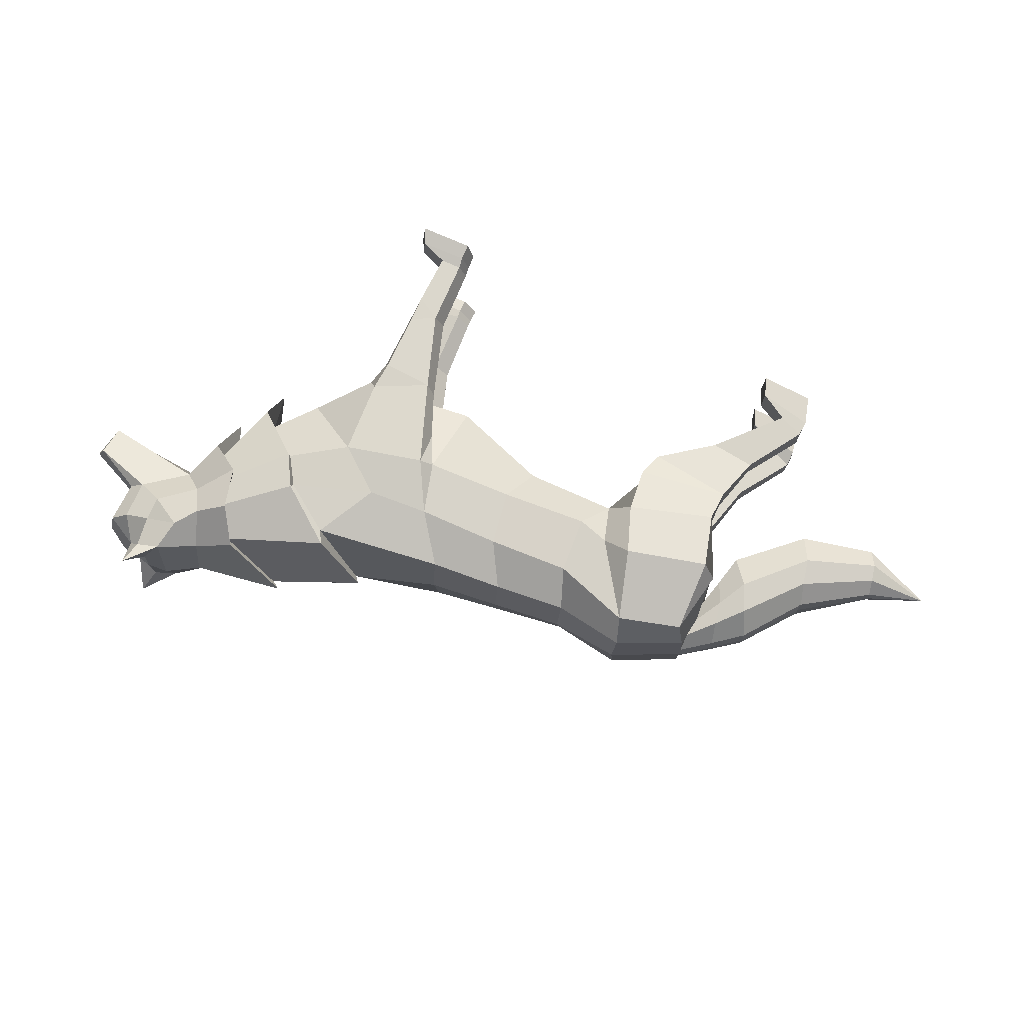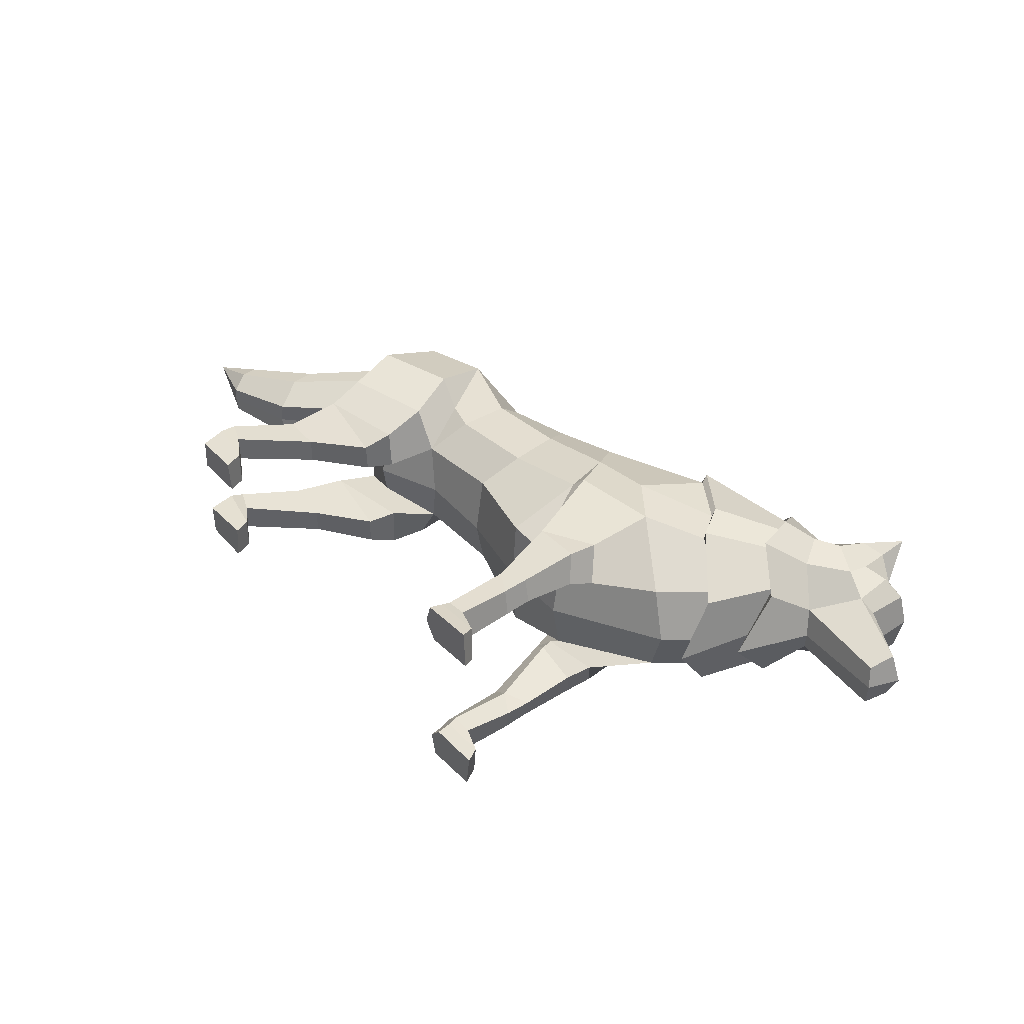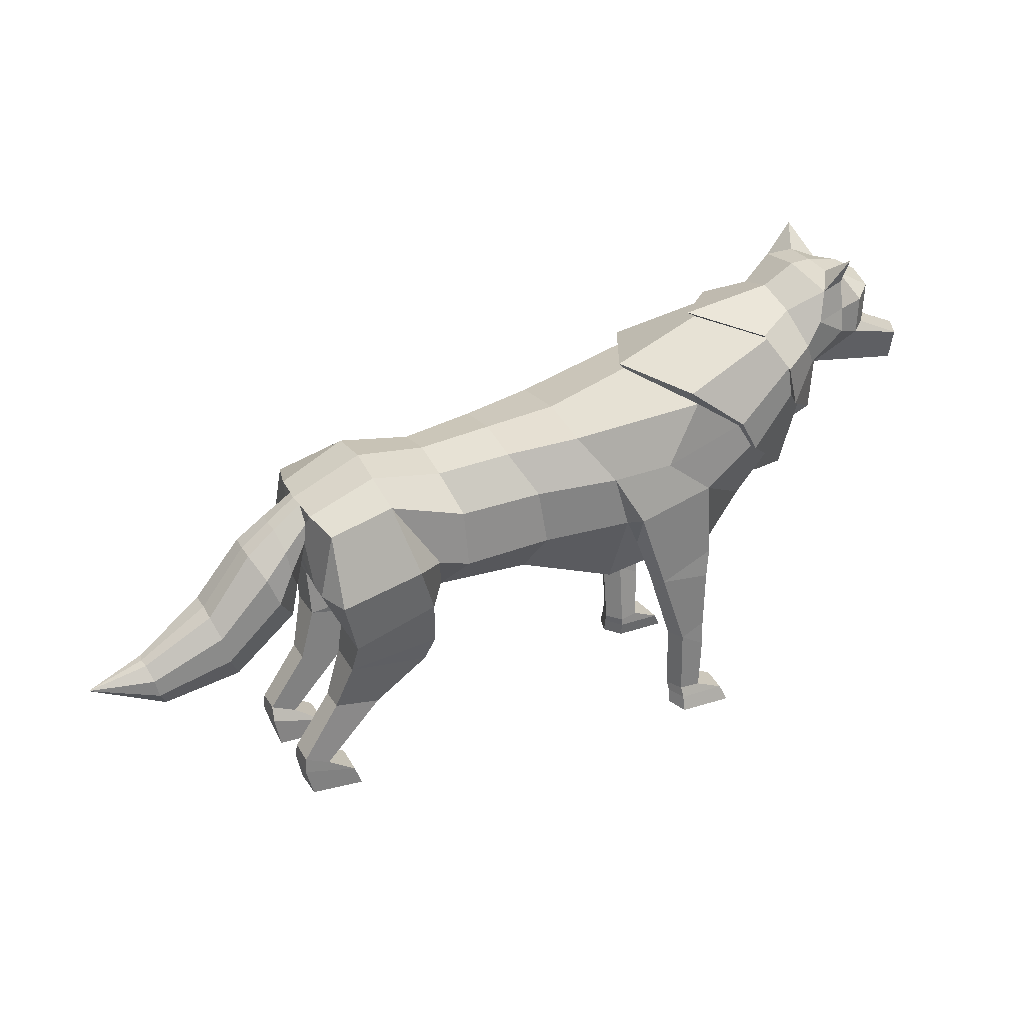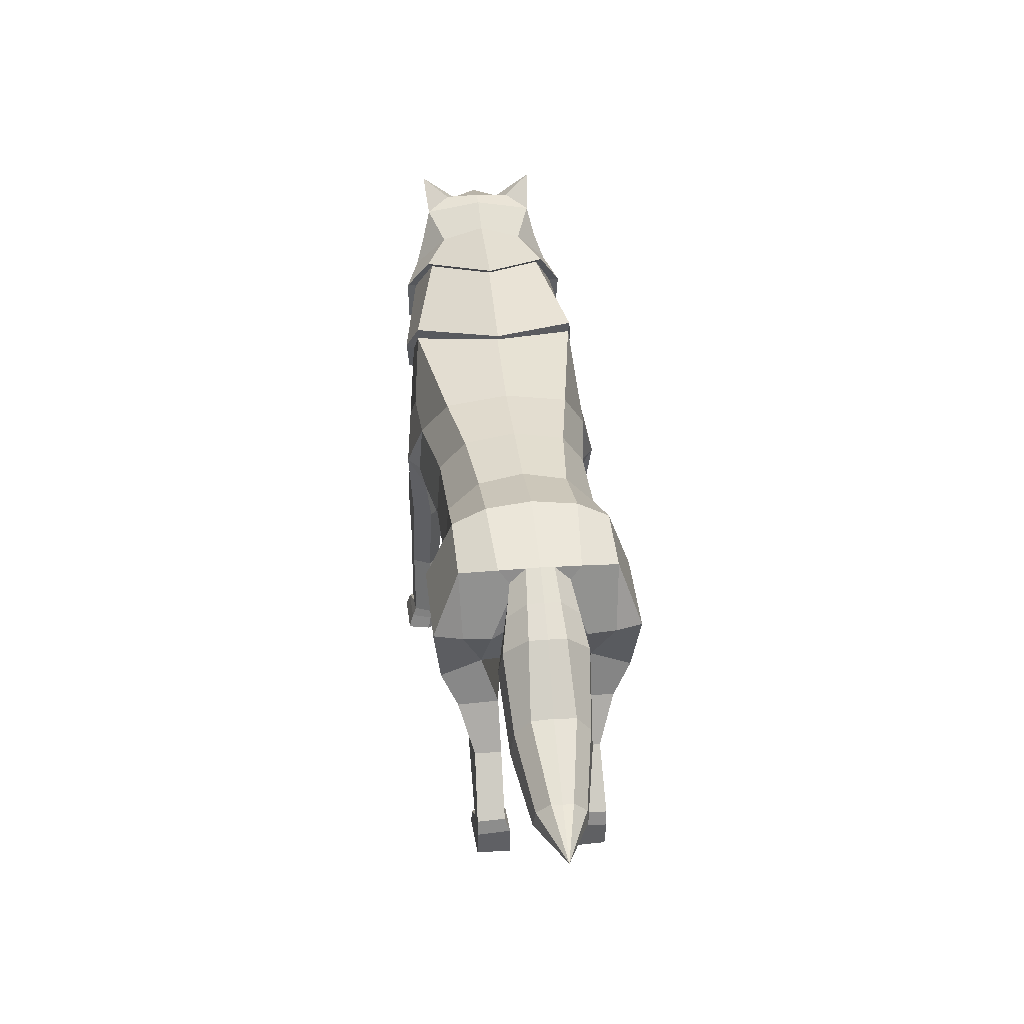
<metadata>
{"format":"obj","ext":"obj","renderer":"f3d","projection":"perspective","resolution":1024,"background":"white","views":[{"elev":72.9,"azim":-155.7,"up":"+Z"},{"elev":38.8,"azim":50.6,"up":"+Z"},{"elev":29.7,"azim":-25.0,"up":"+Y"},{"elev":29.2,"azim":-96.6,"up":"+Y"}]}
</metadata>
<code>
o Wolf_Cylinder
v 0.3502 1.917 0.3323
v -1.668 2.232 0.1538
v 0.4191 2.73 0.6033
v -1.463 2.608 0.4777
v 0.2677 3.291 0.5767
v -1.496 3.213 0.4261
v -0.07985 3.759 0.3066
v -1.638 3.584 0.1081
v 1.106 1.951 0.1992
v 0.5507 2.777 0.7298
v 1.293 3.991 0.5316
v 0.9323 3.338 0.6022
v 1.426 2.952 0.6342
v 2.087 2.525 0.1829
v 2.314 4.481 0.273
v 2.559 3.805 0.4547
v 2.533 3.057 0.1798
v 2.029 3.302 0.5152
v 1.824 3.621 0.5504
v 2.496 4.161 0.4654
v 2.875 3.596 0.1682
v -3.11 3.379 0.06172
v -3.014 3.311 0.4574
v -1.805 2.713 0.4832
v -2.333 3.5 0.4576
v -2.408 3.704 0.1129
v -3.124 2.562 0.1339
v -3.147 2.601 0.4295
v -2.863 2.149 0.2162
v -3.003 2.564 0.7224
v -2.271 1.945 -0.0466
v -2.86 1.625 0.04196
v -2.12 2.786 0.7248
v -2.862 1.609 0.4674
v -2.846 1.981 0.6417
v -1.867 1.756 0.0276
v -1.928 2.239 0.5842
v -1.88 1.746 0.4775
v -3.011 1.074 0.03038
v -3.011 1.077 0.3115
v -2.522 1.022 0.06803
v -2.531 1.026 0.3372
v -3.411 0.4888 0.04311
v -3.407 0.476 0.3326
v -3.14 0.3708 0.0405
v -3.142 0.3643 0.3369
v -3.416 0.3258 -0.01237
v -3.422 0.3122 0.3352
v -2.837 0.1817 -0.02553
v -2.844 0.1859 0.3455
v -3.353 0.003716 -0.01514
v -3.335 0.003167 0.3327
v -2.757 -0.009529 -0.02697
v -2.769 -0.02623 0.3438
v -1.956 1.457 0.06961
v -1.968 1.452 0.3679
v 1.001 1.803 0.2924
v 0.8904 1.857 0.6565
v 1.523 1.728 0.3573
v 1.43 1.827 0.6848
v 1.251 1.002 0.3563
v 1.171 1.029 0.6611
v 1.497 1.151 0.4156
v 1.429 1.165 0.6652
v 0.5898 2.395 0.5273
v 1.08 1.017 0.4726
v 0.8082 1.877 0.4554
v 1.114 0.2819 0.4426
v 1.188 0.3046 0.6569
v 1.469 0.2805 0.3298
v 1.412 0.3067 0.6682
v 1.259 0.2683 0.2894
v 1.122 0.188 0.4828
v 1.2 0.196 0.7015
v 1.755 0.1614 0.3284
v 1.699 0.2019 0.7007
v 1.274 0.167 0.3135
v 1.119 0.03997 0.5116
v 1.196 0.03567 0.7484
v 1.825 0.01288 0.3626
v 1.769 0.03941 0.7534
v 1.274 0.01804 0.3463
v 1.46 2.14 0.668
v 1.609 1.987 0.2879
v 1.018 1.901 0.2444
v -0.6755 2.245 0.2045
v -0.5183 2.669 0.4745
v -0.6079 3.255 0.4412
v -0.8563 3.674 0.1784
v 2.231 4.545 0.3232
v 2.562 3.743 0.5518
v 2.445 4.191 0.565
v 2.974 3.462 0.1915
v 2.658 4.685 0.09263
v 2.915 4.081 0.2989
v 2.758 4.356 0.4221
v 3.204 3.873 -0.08458
v 2.038 3.31 0.5978
v 1.216 4.132 0.5349
v 2.617 2.827 0.2032
v 1.828 3.669 0.6379
v 3.036 4.909 0.2459
v 2.959 4.579 0.3299
v 3.194 5.036 -0.00176
v 3.316 4.638 0.2209
v 4.269 3.714 -0.1086
v 4.31 4.029 -0.08756
v 3.751 4.312 -0.000895
v 3.771 4.766 -0.000895
v 3.448 4.939 -0.09484
v 3.595 4.267 0.1323
v 3.577 4.69 0.1747
v 3.303 4.384 0.2746
v 3.281 4.968 0.1946
v 3.324 5.243 0.2831
v -3.124 3.231 -0.05262
v -3.123 3.389 -0.2168
v -3.141 2.778 -0.1724
v -3.156 3.017 -0.02973
v -3.744 2.929 -0.1713
v -3.627 2.721 0.07521
v -3.31 2.118 -0.1046
v -3.508 2.421 0.1095
v -4.228 2.303 -0.135
v -4.154 2.1 0.02161
v -3.959 1.517 -0.1409
v -4.092 1.816 0.05296
v -4.941 1.811 -0.2585
v -4.897 1.68 -0.1179
v -4.772 1.311 -0.2251
v -4.858 1.499 -0.1006
v -3.227 2.455 -0.1385
v -3.434 3.164 -0.1941
v -3.378 2.98 0.01129
v -3.337 2.724 0.03986
v 1.498 0.8551 0.3982
v 1.434 0.8754 0.6693
v 0.3471 1.874 -0.3638
v -1.525 2.153 -0.3639
v 0.3518 1.914 -1.06
v -1.67 2.226 -0.8817
v 0.4176 2.725 -1.331
v -1.462 2.604 -1.206
v 0.2655 3.288 -1.304
v -1.495 3.212 -1.154
v -0.08194 3.757 -1.034
v -1.639 3.584 -0.8361
v -0.06935 3.844 -0.3639
v -1.64 3.676 -0.3639
v 1.134 1.832 -0.3635
v 1.108 1.948 -0.9255
v 0.5488 2.771 -1.458
v 0.8352 4.134 -0.3639
v 1.291 3.991 -1.259
v 0.9291 3.336 -1.33
v 1.422 2.951 -1.363
v 2.287 2.456 -0.3639
v 2.087 2.527 -0.9109
v 2.314 4.481 -1.001
v 1.725 4.607 -0.3639
v 2.558 3.807 -1.181
v 2.598 2.806 -0.3639
v 2.533 3.059 -0.9075
v 2.027 3.303 -1.243
v 1.822 3.621 -1.278
v 2.496 4.161 -1.193
v 2.859 3.296 -0.3639
v 2.875 3.596 -0.896
v -3.111 3.379 -0.7897
v -3.012 3.313 -1.185
v -1.802 2.708 -1.211
v -2.331 3.5 -1.186
v -2.407 3.704 -0.8409
v -2.386 3.75 -0.3639
v -3.144 3.406 -0.3639
v -3.123 2.57 -0.8618
v -3.146 2.61 -1.157
v -3.167 2.786 -0.3639
v -2.867 2.157 -0.9441
v -3.002 2.573 -1.45
v -2.948 2.256 -0.3645
v -2.26 1.889 -0.364
v -2.278 1.945 -0.6812
v -2.874 1.633 -0.7696
v -2.116 2.784 -1.453
v -2.877 1.617 -1.195
v -2.855 1.989 -1.369
v -1.878 1.75 -0.7556
v -1.932 2.234 -1.312
v -1.892 1.74 -1.205
v -3.028 1.077 -0.7552
v -3.03 1.079 -1.036
v -2.539 1.027 -0.7939
v -2.549 1.029 -1.063
v -3.426 0.4904 -0.7627
v -3.423 0.4757 -1.052
v -3.154 0.3736 -0.7602
v -3.158 0.3652 -1.057
v -3.43 0.3278 -0.7061
v -3.437 0.3119 -1.054
v -2.85 0.1863 -0.6938
v -2.859 0.1881 -1.065
v -3.365 0.005987 -0.7015
v -3.349 0.003244 -1.049
v -2.77 -0.00453 -0.6914
v -2.783 -0.0237 -1.062
v -1.973 1.453 -0.7975
v -1.985 1.449 -1.096
v 1.005 1.798 -1.018
v 0.8948 1.85 -1.382
v 1.528 1.727 -1.082
v 1.434 1.824 -1.41
v 1.261 0.9994 -1.078
v 1.181 1.023 -1.383
v 1.507 1.149 -1.138
v 1.437 1.162 -1.388
v 0.59 2.389 -1.255
v 1.09 1.013 -1.195
v 0.812 1.871 -1.181
v 1.129 0.2783 -1.16
v 1.204 0.2988 -1.375
v 1.485 0.2868 -1.053
v 1.427 0.2962 -1.392
v 1.274 0.2693 -1.008
v 1.138 0.1842 -1.199
v 1.216 0.1888 -1.418
v 1.771 0.1716 -1.045
v 1.715 0.1879 -1.42
v 1.29 0.1725 -1.031
v 1.136 0.03503 -1.224
v 1.213 0.02334 -1.46
v 1.843 0.02191 -1.07
v 1.787 0.02292 -1.462
v 1.291 0.02272 -1.055
v 1.462 2.137 -1.395
v 1.612 1.987 -1.014
v 1.021 1.897 -0.9701
v -0.6042 2.087 -0.3639
v -0.6753 2.241 -0.9325
v -0.5186 2.666 -1.202
v -0.6085 3.254 -1.169
v -0.8563 3.674 -0.9063
v -0.8539 3.761 -0.3639
v 2.231 4.545 -1.051
v 1.632 4.666 -0.3639
v 2.561 3.743 -1.279
v 2.445 4.191 -1.293
v 2.989 2.976 -0.3639
v 2.974 3.462 -0.9194
v 2.658 4.685 -0.8205
v 2.632 4.824 -0.3639
v 2.915 4.081 -1.027
v 2.757 4.356 -1.15
v 3.287 3.78 -0.3639
v 3.203 3.873 -0.6433
v 2.666 2.415 -0.3639
v 2.037 3.311 -1.325
v 1.214 4.131 -1.262
v 2.617 2.829 -0.931
v 1.826 3.669 -1.365
v 0.7773 4.2 -0.3639
v 3.036 4.909 -0.9737
v 2.977 5.03 -0.3639
v 2.959 4.579 -1.058
v 3.194 5.036 -0.7261
v 3.205 5.044 -0.3639
v 3.316 4.638 -0.9488
v 4.304 3.689 -0.3639
v 4.269 3.714 -0.6193
v 4.436 4.031 -0.3639
v 4.31 4.029 -0.6403
v 3.845 4.295 -0.3639
v 3.752 4.312 -0.727
v 3.836 4.819 -0.3639
v 3.771 4.766 -0.727
v 3.572 4.976 -0.3639
v 3.448 4.939 -0.633
v 3.595 4.267 -0.8602
v 3.577 4.689 -0.9025
v 3.303 4.384 -1.002
v 3.281 4.968 -0.9225
v 3.324 5.243 -1.011
v -3.125 3.231 -0.6753
v -3.123 3.389 -0.5111
v -3.141 2.779 -0.5555
v -3.156 3.018 -0.6982
v -3.752 2.935 -0.3639
v -3.349 2.107 -0.3639
v -3.744 2.929 -0.5566
v -3.626 2.721 -0.8031
v -3.31 2.118 -0.6233
v -3.507 2.42 -0.8374
v -4.225 2.312 -0.3636
v -3.996 1.513 -0.3633
v -4.228 2.302 -0.5921
v -4.154 2.101 -0.7484
v -3.958 1.518 -0.5858
v -4.091 1.817 -0.7794
v -4.961 1.82 -0.3702
v -4.792 1.31 -0.3755
v -4.936 1.815 -0.4812
v -4.887 1.689 -0.6243
v -4.766 1.316 -0.5246
v -4.847 1.508 -0.6465
v -5.556 1.584 -0.387
v -3.227 2.454 -0.5894
v -3.449 3.176 -0.3639
v -3.434 3.164 -0.5338
v -3.379 2.98 -0.7392
v -3.337 2.725 -0.7677
v -3.26 2.453 -0.3639
v 1.509 0.8551 -1.119
v 1.445 0.8714 -1.392
f 238 86 2 139
f 86 87 4 2
f 87 88 6 4
f 88 89 8 6
f 89 243 149 8
f 5 12 11 7
f 149 174 26 8
f 5 3 10
f 150 157 14 9
f 138 150 9 1
f 10 13 12 5
f 7 11 153 148
f 98 16 20 101
f 14 17 18 13
f 157 162 17 14
f 13 18 19 12
f 12 19 11
f 1 9 65 3
f 23 22 116 119 27 28
f 25 26 22 23
f 6 25 24 4
f 8 26 25 6
f 133 307 287 120
f 2 31 182 139
f 4 24 2
f 29 32 34 35
f 27 118 178 181 29
f 31 29 181 182
f 28 27 29
f 23 30 33 25
f 28 29 35 30
f 33 37 2 24
f 30 35 37 33
f 28 30 23
f 25 33 24
f 37 38 36 2
f 35 34 38 37
f 41 45 43 39
f 56 42 41 55
f 32 39 40 34
f 40 44 46 42
f 39 43 44 40
f 45 49 47 43
f 42 46 45 41
f 47 49 53 51
f 46 50 49 45
f 44 48 50 46
f 43 47 48 44
f 48 52 54 50
f 47 51 52 48
f 50 54 53 49
f 51 53 54 52
f 31 2 36 32 29
f 32 36 55
f 32 55 41 39
f 38 56 55 36
f 34 40 42 56
f 34 56 38
f 26 174 175 117 22
f 58 62 64 60
f 83 60 59 84
f 84 59 57 85
f 60 64 63 59
f 59 63 61 57
f 67 66 62 58
f 3 65 10
f 57 61 66 67
f 69 74 76 71
f 66 68 69 62
f 137 71 70 136
f 77 82 78 73
f 71 76 75 70
f 72 77 73 68
f 70 75 77 72
f 68 73 74 69
f 82 80 81 79 78
f 75 80 82 77
f 73 78 79 74
f 74 79 81 76
f 76 81 80 75
f 14 84 85 9
f 13 83 84 14
f 58 60 83
f 10 58 83 13
f 85 57 67
f 9 85 67 65
f 65 67 58 10
f 7 148 243 89
f 5 7 89 88
f 3 5 88 87
f 1 3 87 86
f 138 1 86 238
f 99 15 160 261
f 100 21 16 98
f 256 167 21 100
f 101 20 15 99
f 20 16 91 92
f 21 167 248 93
f 15 20 92 90
f 16 21 93 91
f 160 15 90 245
f 245 90 94 251
f 91 93 97 95
f 92 91 95 96
f 90 92 96 94
f 93 248 254 97
f 19 101 99 11
f 162 256 100 17
f 17 100 98 18
f 11 99 261 153
f 18 98 101 19
f 251 94 102 263
f 94 96 103 102
f 263 102 104 266
f 110 115 114
f 97 254 268 106
f 106 268 270 107
f 107 270 272 108
f 108 272 274 109
f 109 274 276 110
f 110 276 266 104
f 108 109 112 111
f 109 110 112
f 111 112 105 113
f 108 111 107
f 97 106 107 111
f 97 111 113 95
f 105 103 113
f 95 113 103 96
f 105 112 110 114
f 102 103 105 114
f 104 115 110
f 114 115 102
f 102 115 104
f 22 117 116
f 119 118 27
f 123 121 125 127
f 135 134 121 123
f 134 133 120 121
f 132 135 123 122
f 311 132 122 288
f 127 125 129 131
f 121 120 124 125
f 122 123 127 126
f 288 122 126 294
f 120 287 293 124
f 125 124 128 129
f 126 127 131 130
f 294 126 130 300
f 124 293 299 128
f 178 118 132 311
f 118 119 135 132
f 116 117 133 134
f 119 116 134 135
f 117 175 307 133
f 130 131 305
f 300 130 305
f 128 299 305
f 131 129 305
f 129 128 305
f 64 137 136 63
f 63 136 61
f 61 72 68 66
f 62 69 71 137
f 62 137 64
f 136 70 72 61
f 238 139 141 239
f 239 141 143 240
f 240 143 145 241
f 241 145 147 242
f 242 147 149 243
f 144 146 154 155
f 149 147 173 174
f 144 152 142
f 150 151 158 157
f 138 140 151 150
f 152 144 155 156
f 146 148 153 154
f 257 260 166 161
f 158 156 164 163
f 157 158 163 162
f 156 155 165 164
f 155 154 165
f 140 142 217 151
f 170 177 176 286 283 169
f 172 170 169 173
f 145 143 171 172
f 147 145 172 173
f 308 289 287 307
f 141 139 182 183
f 143 141 171
f 179 187 186 184
f 176 179 181 178 285
f 183 182 181 179
f 177 179 176
f 170 172 185 180
f 177 180 187 179
f 185 171 141 189
f 180 185 189 187
f 177 170 180
f 172 171 185
f 189 141 188 190
f 187 189 190 186
f 193 191 195 197
f 208 207 193 194
f 184 186 192 191
f 192 194 198 196
f 191 192 196 195
f 197 195 199 201
f 194 193 197 198
f 199 203 205 201
f 198 197 201 202
f 196 198 202 200
f 195 196 200 199
f 200 202 206 204
f 199 200 204 203
f 202 201 205 206
f 203 204 206 205
f 183 179 184 188 141
f 184 207 188
f 184 191 193 207
f 190 188 207 208
f 186 208 194 192
f 186 190 208
f 173 169 284 175 174
f 210 212 216 214
f 235 236 211 212
f 236 237 209 211
f 212 211 215 216
f 211 209 213 215
f 219 210 214 218
f 142 152 217
f 209 219 218 213
f 221 223 228 226
f 218 214 221 220
f 313 312 222 223
f 229 225 230 234
f 223 222 227 228
f 224 220 225 229
f 222 224 229 227
f 220 221 226 225
f 234 230 231 233 232
f 227 229 234 232
f 225 226 231 230
f 226 228 233 231
f 228 227 232 233
f 158 151 237 236
f 156 158 236 235
f 210 235 212
f 152 156 235 210
f 237 219 209
f 151 217 219 237
f 217 152 210 219
f 146 242 243 148
f 144 241 242 146
f 142 240 241 144
f 140 239 240 142
f 138 238 239 140
f 258 261 160 159
f 259 257 161 168
f 256 259 168 167
f 260 258 159 166
f 166 247 246 161
f 168 249 248 167
f 159 244 247 166
f 161 246 249 168
f 160 245 244 159
f 245 251 250 244
f 246 252 255 249
f 247 253 252 246
f 244 250 253 247
f 249 255 254 248
f 165 154 258 260
f 162 163 259 256
f 163 164 257 259
f 154 153 261 258
f 164 165 260 257
f 251 263 262 250
f 250 262 264 253
f 263 266 265 262
f 277 281 282
f 255 269 268 254
f 269 271 270 268
f 271 273 272 270
f 273 275 274 272
f 275 277 276 274
f 277 265 266 276
f 273 278 279 275
f 275 279 277
f 278 280 267 279
f 273 271 278
f 255 278 271 269
f 255 252 280 278
f 267 280 264
f 252 253 264 280
f 267 281 277 279
f 262 281 267 264
f 265 277 282
f 281 262 282
f 262 265 282
f 169 283 284
f 286 176 285
f 292 298 296 290
f 310 292 290 309
f 309 290 289 308
f 306 291 292 310
f 311 288 291 306
f 298 304 302 296
f 290 296 295 289
f 291 297 298 292
f 288 294 297 291
f 289 295 293 287
f 296 302 301 295
f 297 303 304 298
f 294 300 303 297
f 295 301 299 293
f 178 311 306 285
f 285 306 310 286
f 283 309 308 284
f 286 310 309 283
f 284 308 307 175
f 303 305 304
f 300 305 303
f 301 305 299
f 304 305 302
f 302 305 301
f 216 215 312 313
f 215 213 312
f 213 218 220 224
f 214 313 223 221
f 214 216 313
f 312 213 224 222

</code>
